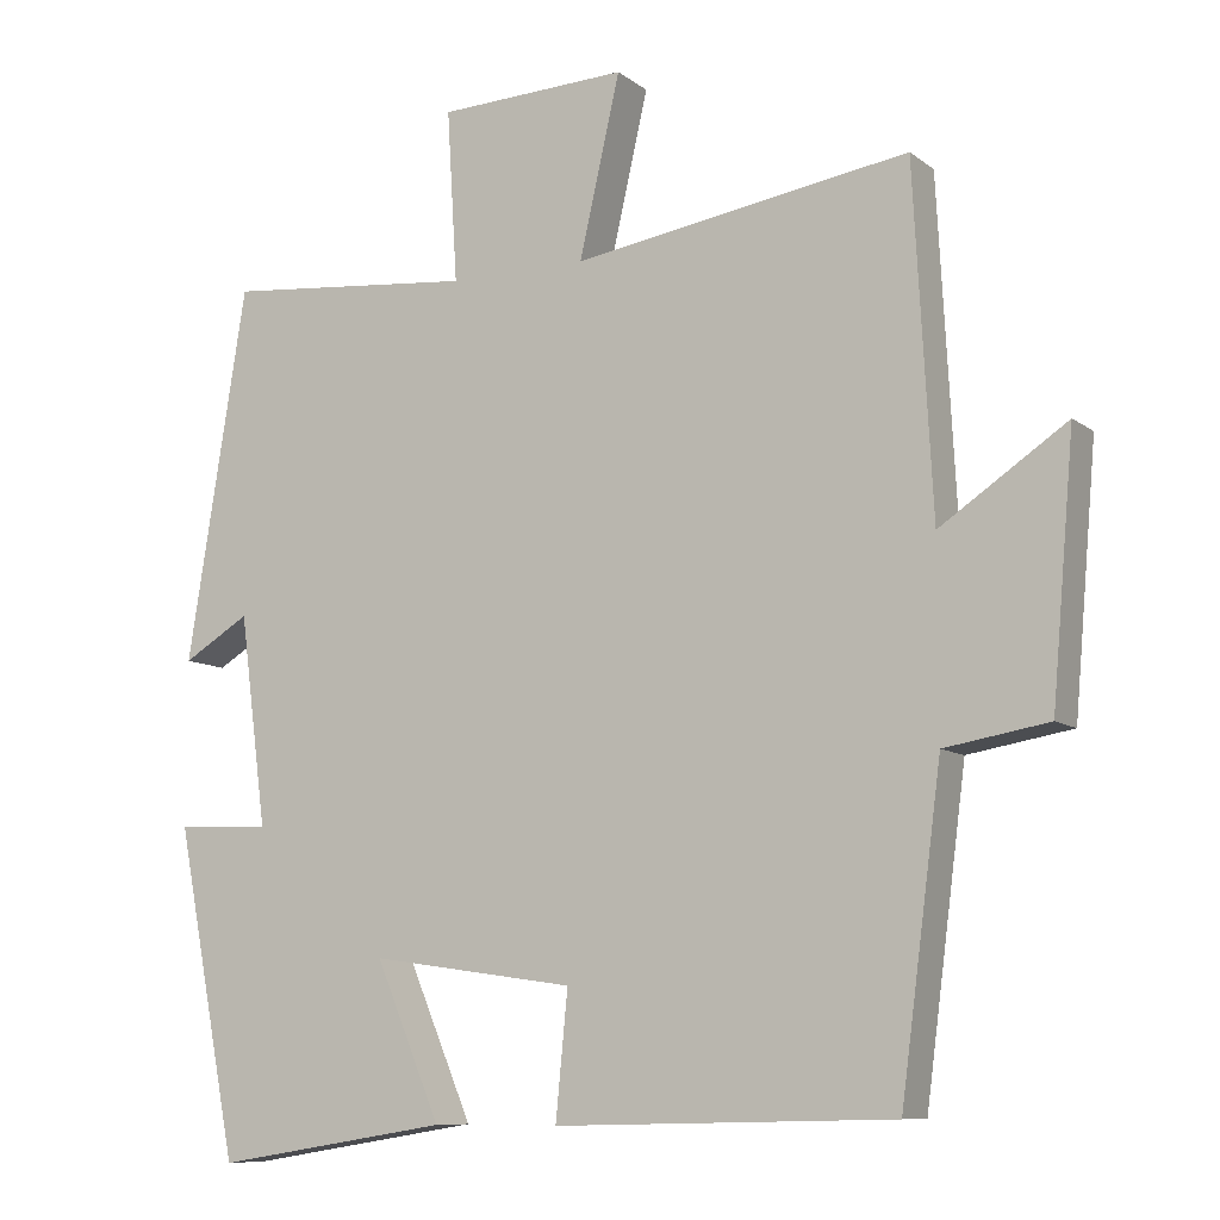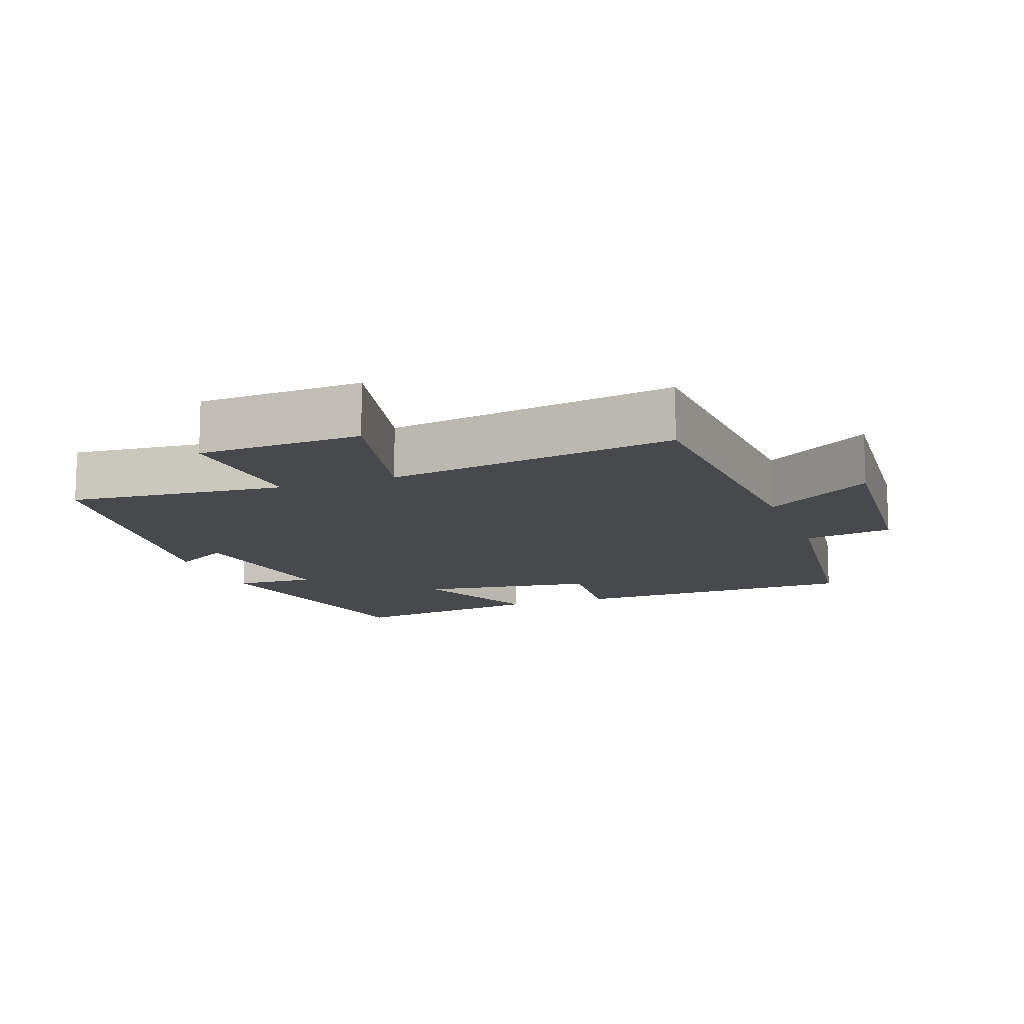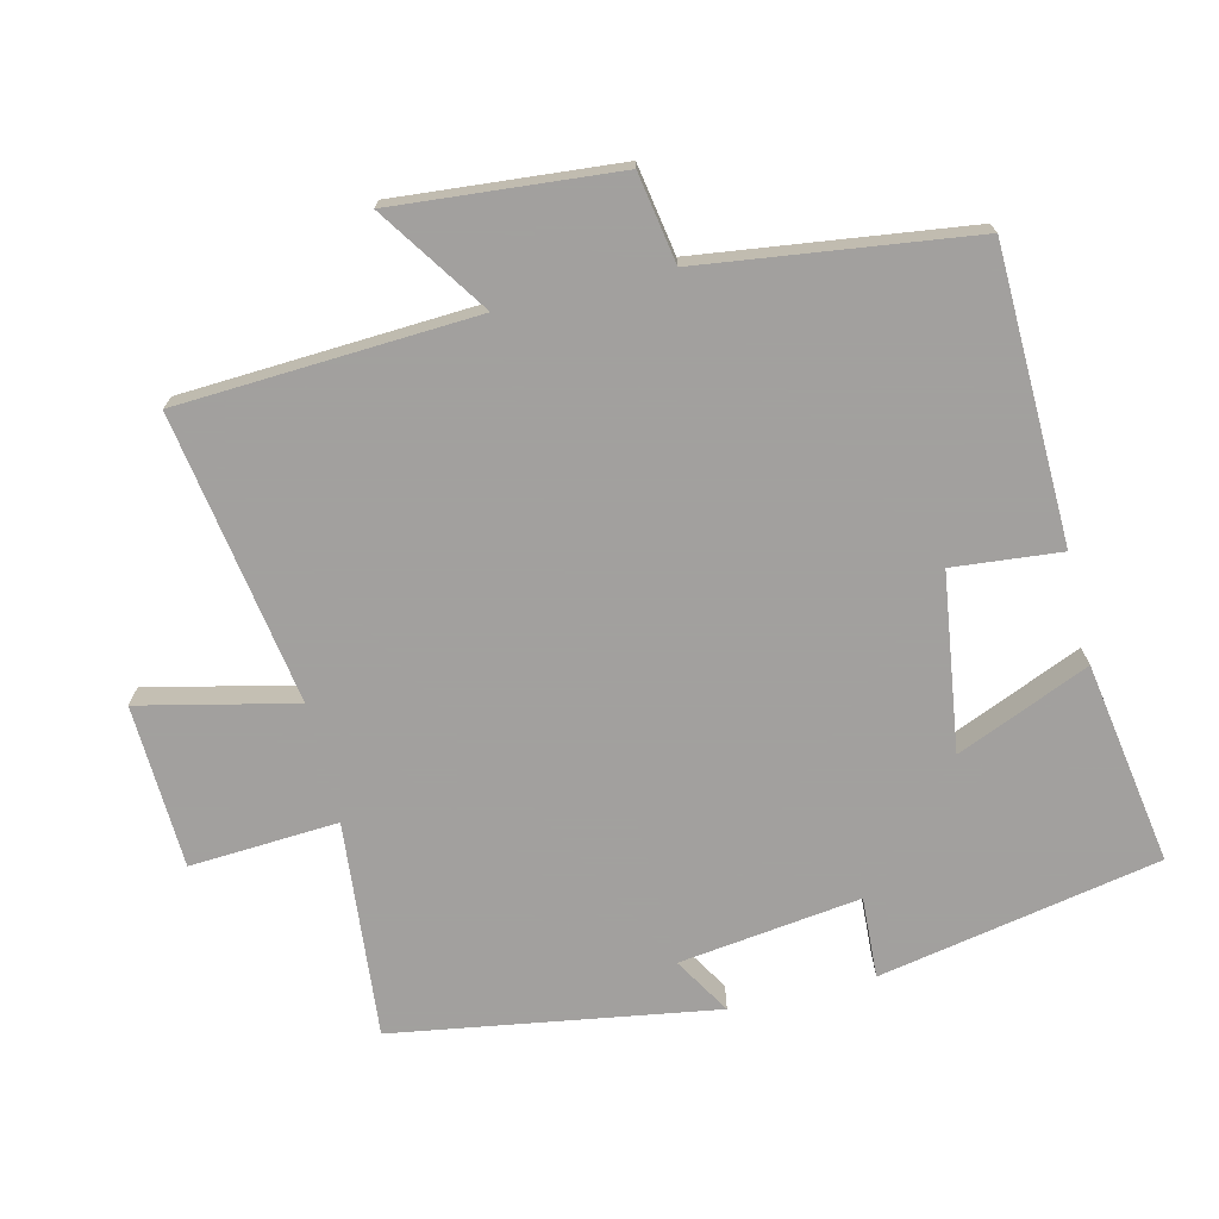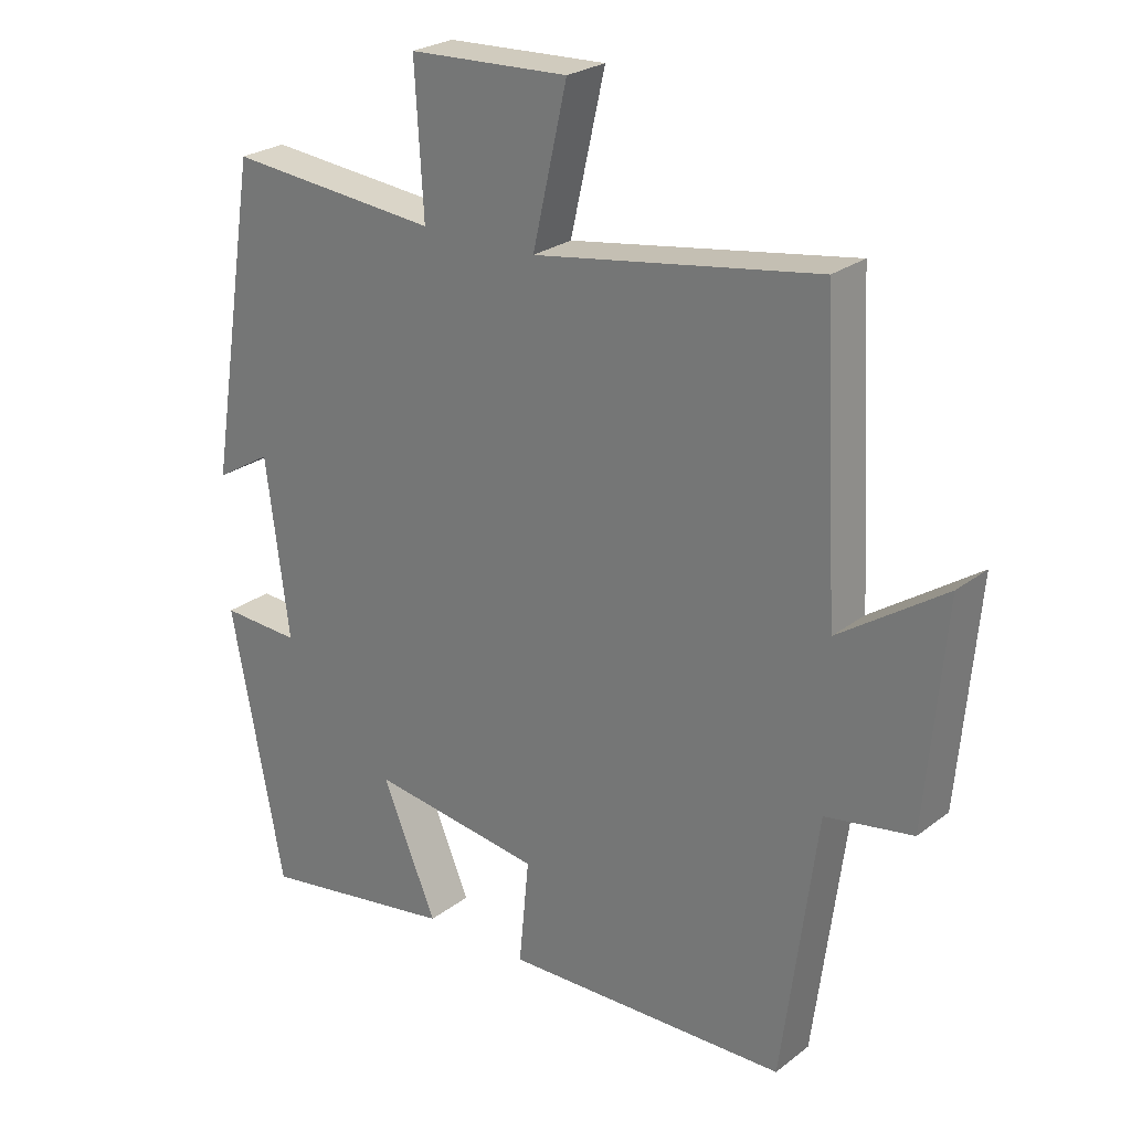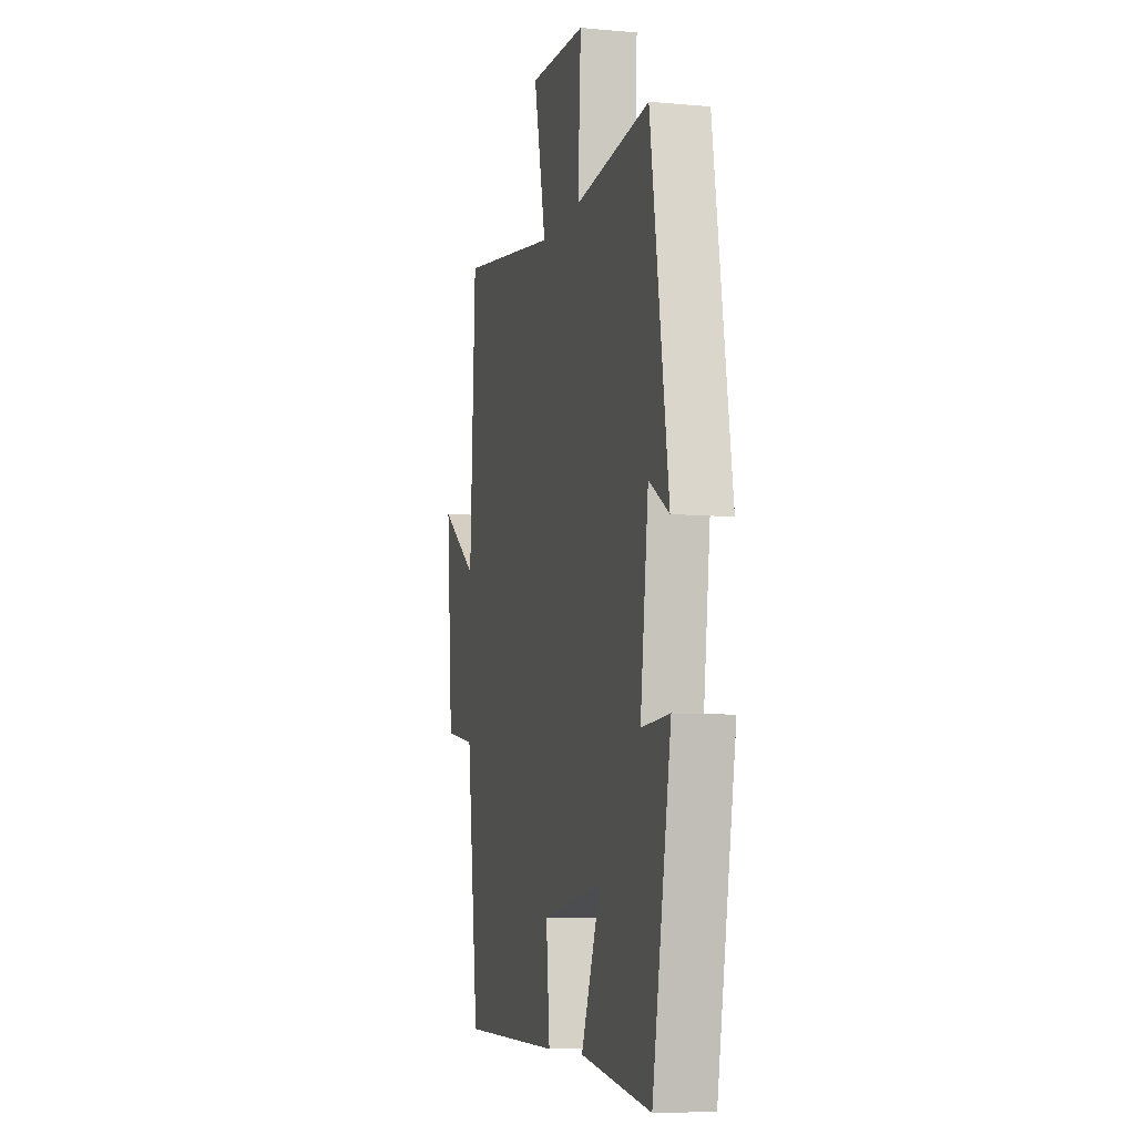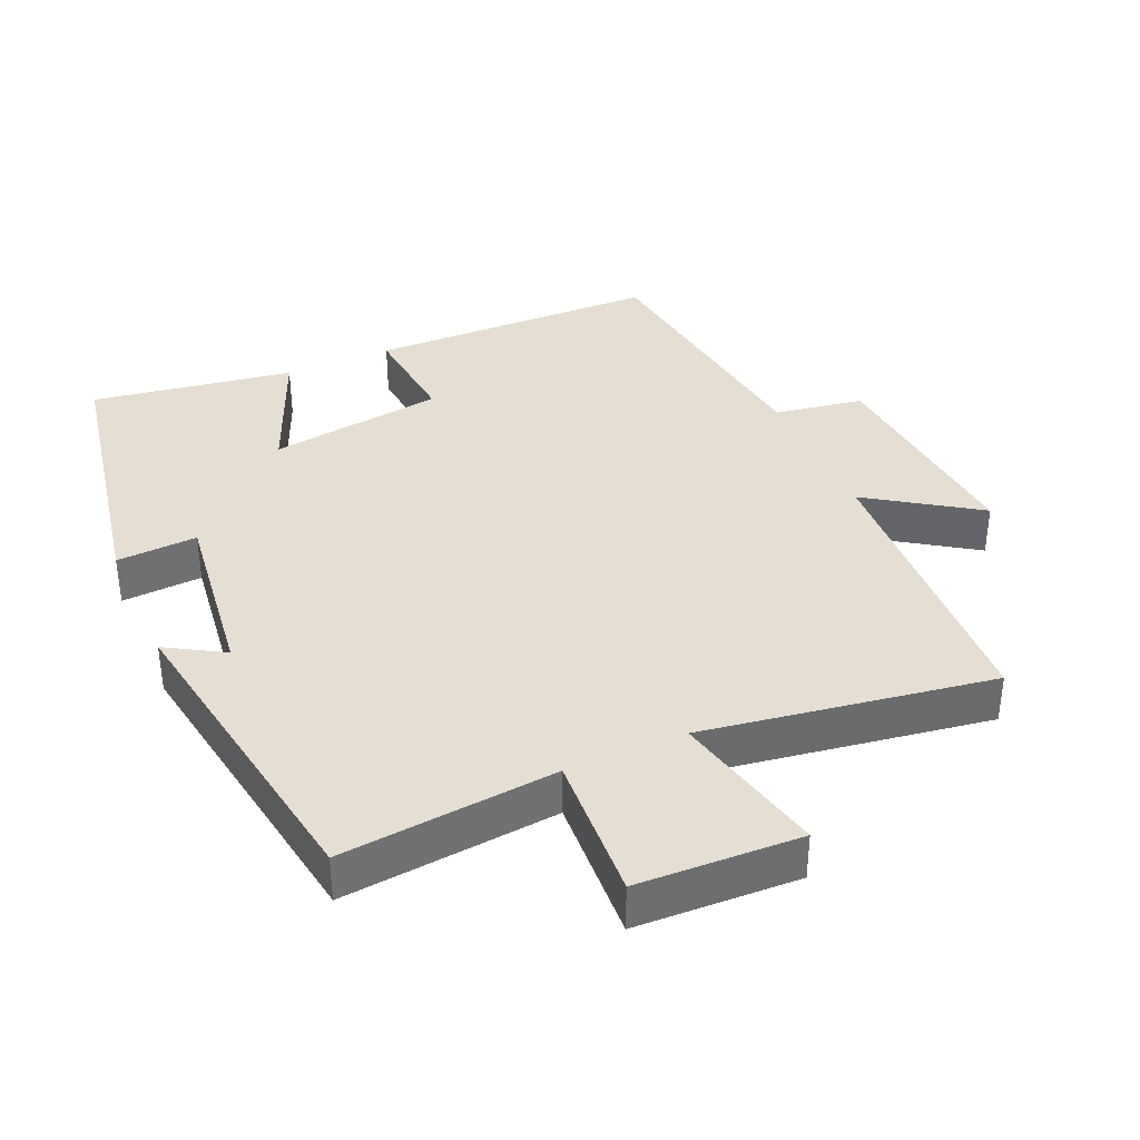
<metadata>
{"format":"obj","ext":"obj","renderer":"f3d","projection":"perspective","resolution":1024,"background":"white","views":[{"elev":-9.3,"azim":28.8,"up":"+Z"},{"elev":-12.4,"azim":20.2,"up":"+Y"},{"elev":-71.9,"azim":103.6,"up":"+Y"},{"elev":25.2,"azim":39.4,"up":"+Z"},{"elev":-7.9,"azim":-104.0,"up":"+Z"},{"elev":37.1,"azim":-23.9,"up":"+Y"}]}
</metadata>
<code>
v -0.422 0.07 -0.547
v -0.5 0.07 -0.141
v -0.383 0.07 -0.147
v -0.417 0.07 0.115
v -0.5 0.07 0.065
v -0.426 0.07 0.529
v -0.114 0.07 0.5
v -0.127 0.07 0.714
v 0.109 0.07 0.724
v 0.058 0.07 0.5
v 0.477 0.07 0.567
v 0.5 0.07 0.138
v 0.657 0.07 0.244
v 0.629 0.07 -0.078
v 0.5 0.07 -0.1
v 0.449 0.07 -0.49
v 0.028 0.07 -0.5
v 0.043 0.07 -0.344
v -0.211 0.07 -0.308
v -0.13 0.07 -0.5
v -0.422 0 -0.547
v -0.5 0 -0.141
v -0.383 0 -0.147
v -0.417 0 0.115
v -0.5 0 0.065
v -0.426 0 0.529
v -0.114 0 0.5
v -0.127 0 0.714
v 0.109 0 0.724
v 0.058 0 0.5
v 0.477 0 0.567
v 0.5 0 0.138
v 0.657 0 0.244
v 0.629 0 -0.078
v 0.5 0 -0.1
v 0.449 0 -0.49
v 0.028 0 -0.5
v 0.043 0 -0.344
v -0.211 0 -0.308
v -0.13 0 -0.5
f 1 2 3
f 20 1 3
f 19 20 3
f 18 19 3 4
f 15 16 17 18
f 15 18 4
f 12 13 14 15
f 12 15 4
f 11 12 4
f 10 11 4
f 7 8 9 10
f 7 10 4 5
f 5 6 7
f 23 22 21
f 23 21 40
f 23 40 39
f 24 23 39 38
f 38 37 36 35
f 24 38 35
f 35 34 33 32
f 24 35 32
f 24 32 31
f 24 31 30
f 30 29 28 27
f 25 24 30 27
f 27 26 25
f 1 21 22 2
f 2 22 23 3
f 3 23 24 4
f 4 24 25 5
f 5 25 26 6
f 6 26 27 7
f 7 27 28 8
f 8 28 29 9
f 9 29 30 10
f 10 30 31 11
f 11 31 32 12
f 12 32 33 13
f 13 33 34 14
f 14 34 35 15
f 15 35 36 16
f 16 36 37 17
f 17 37 38 18
f 18 38 39 19
f 19 39 40 20
f 20 40 21 1

</code>
